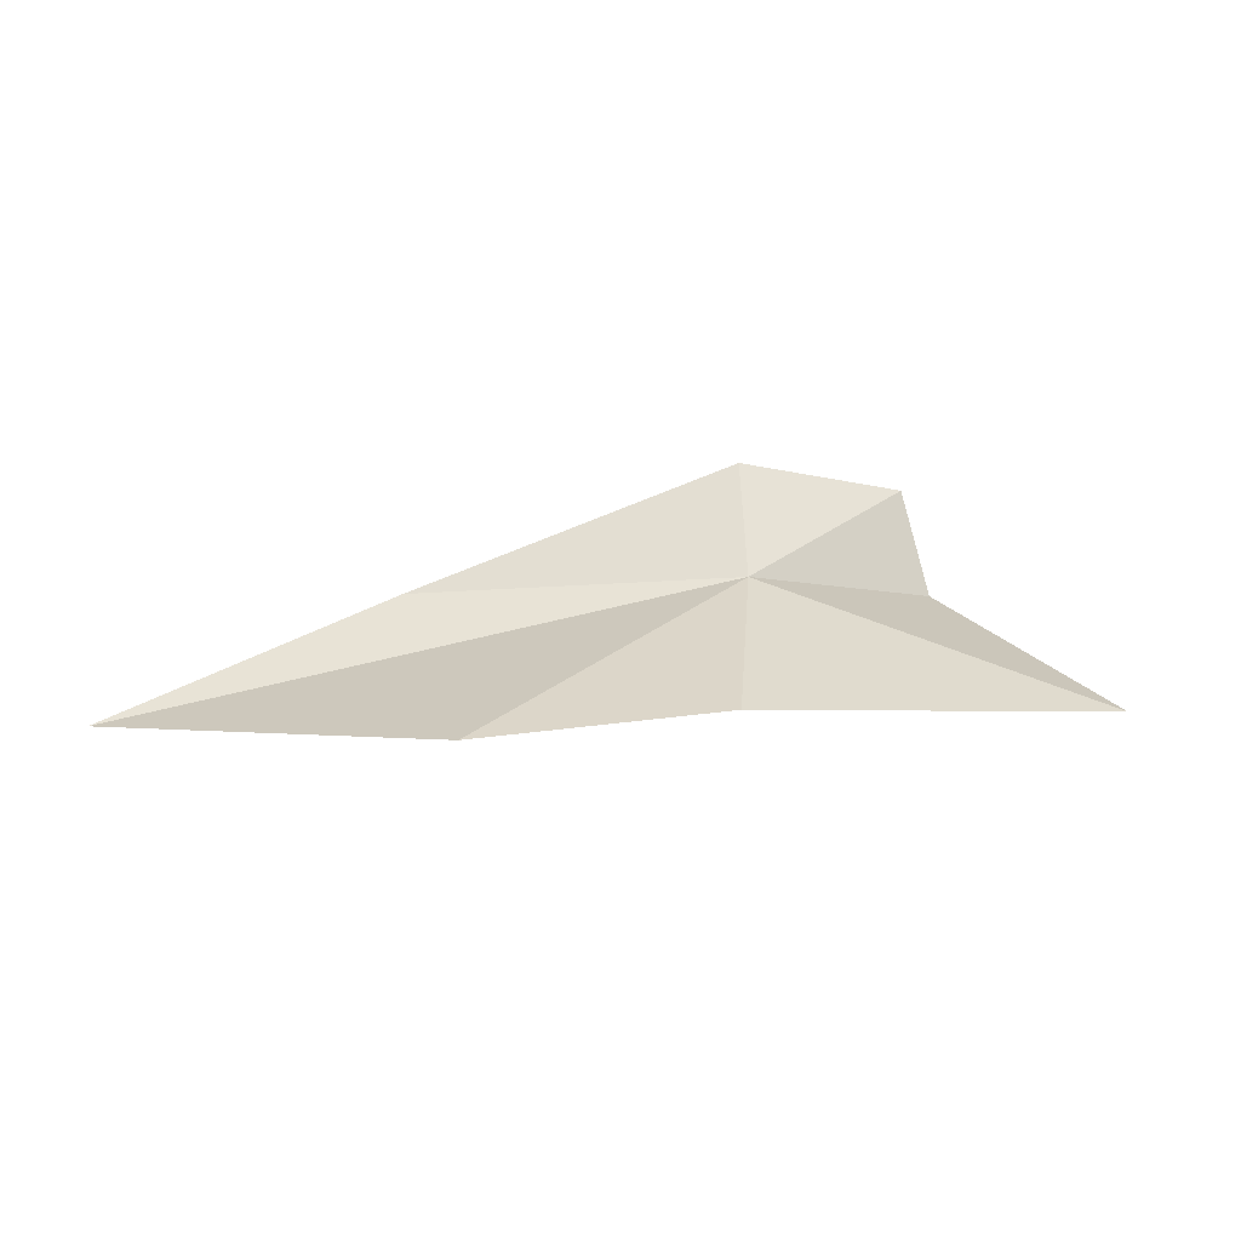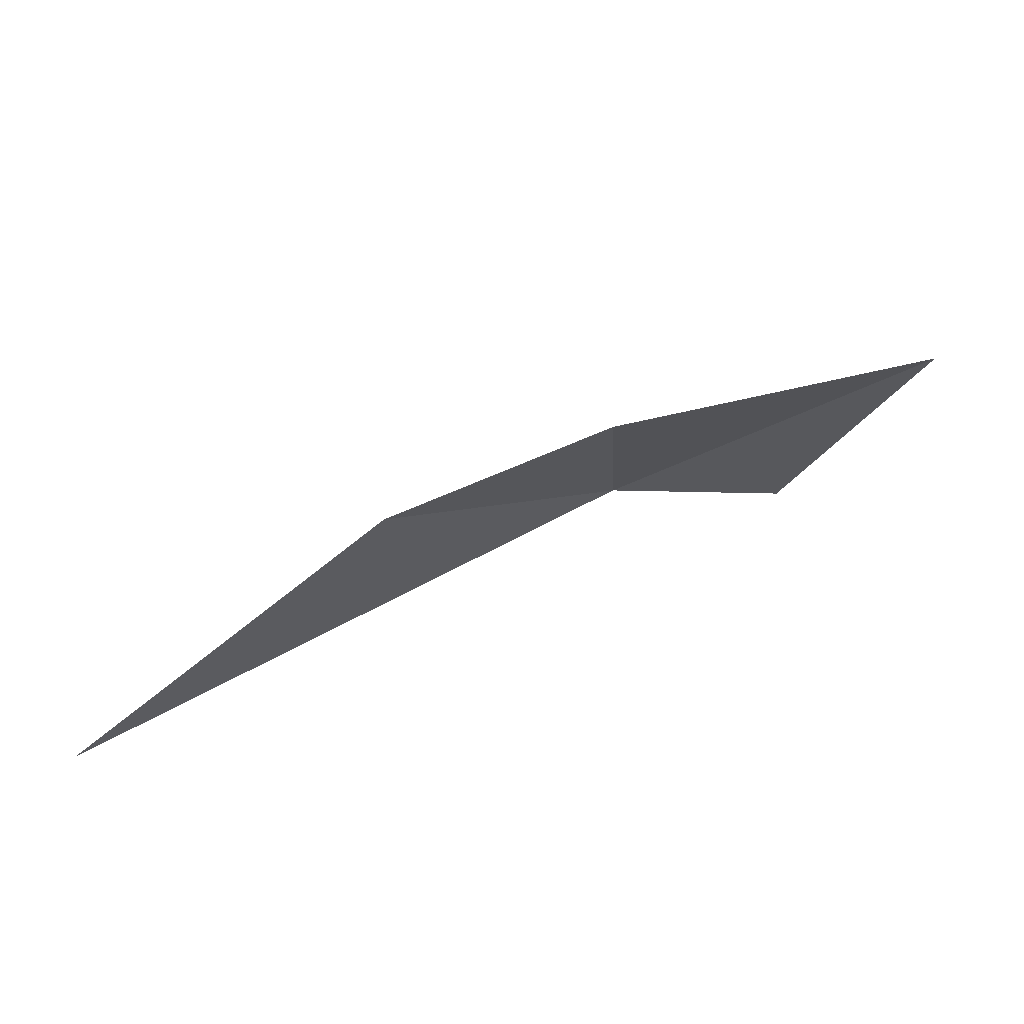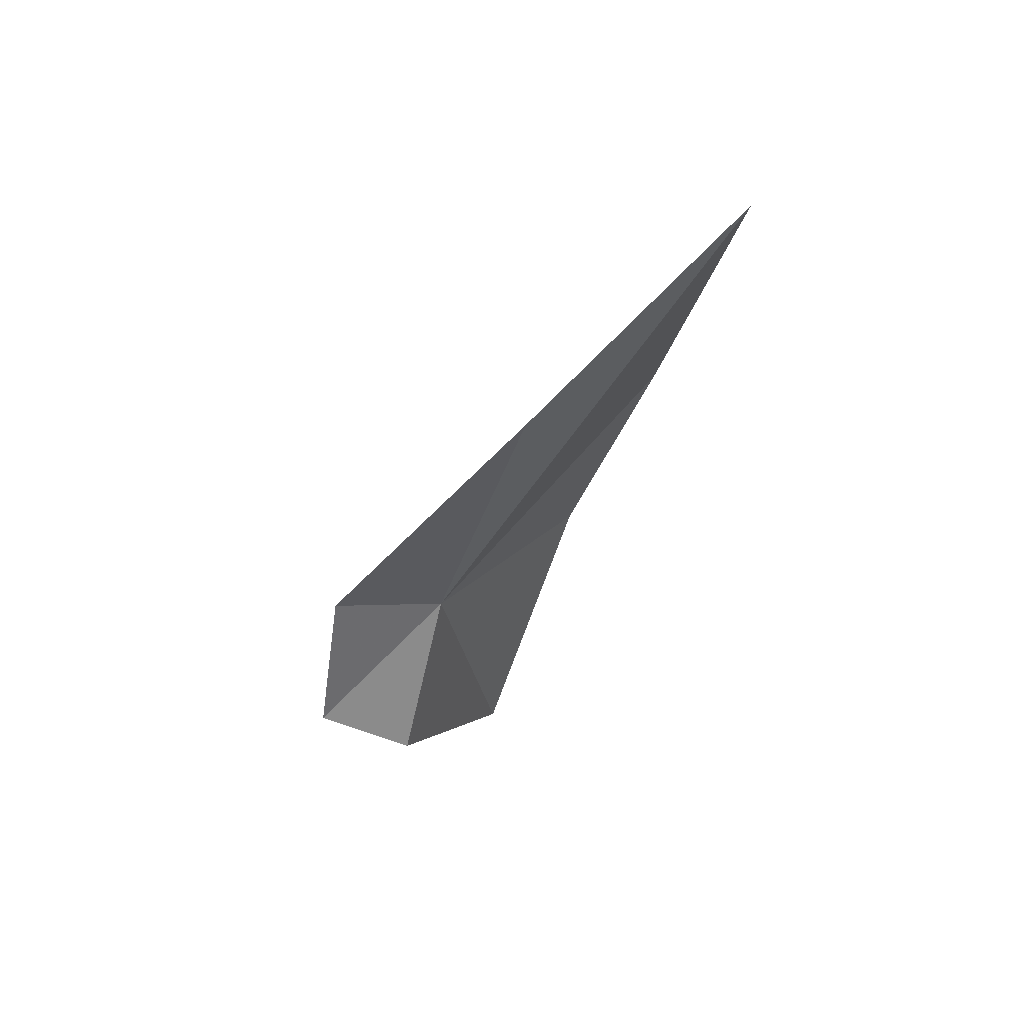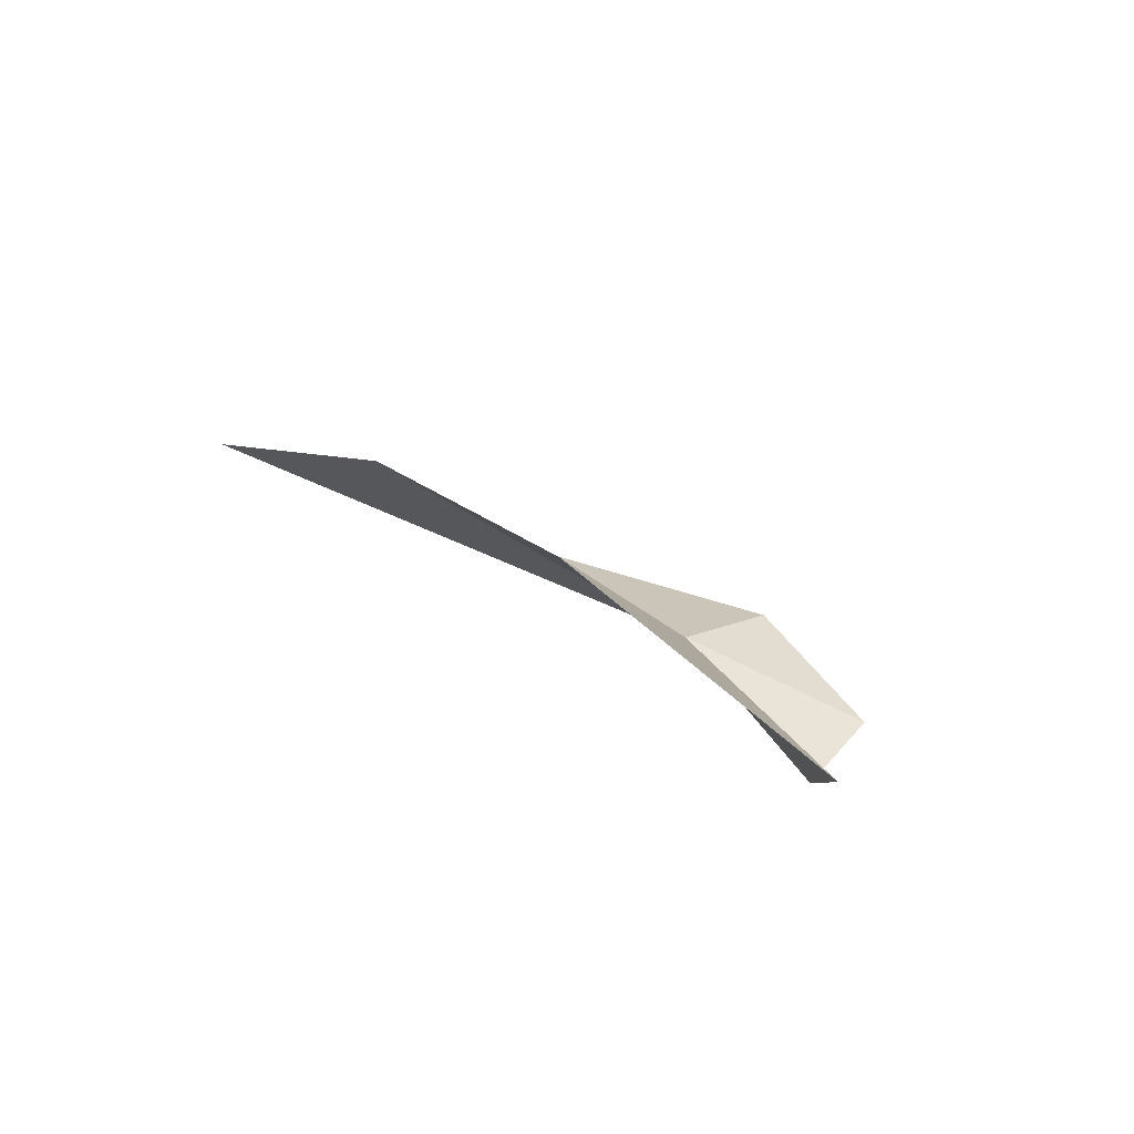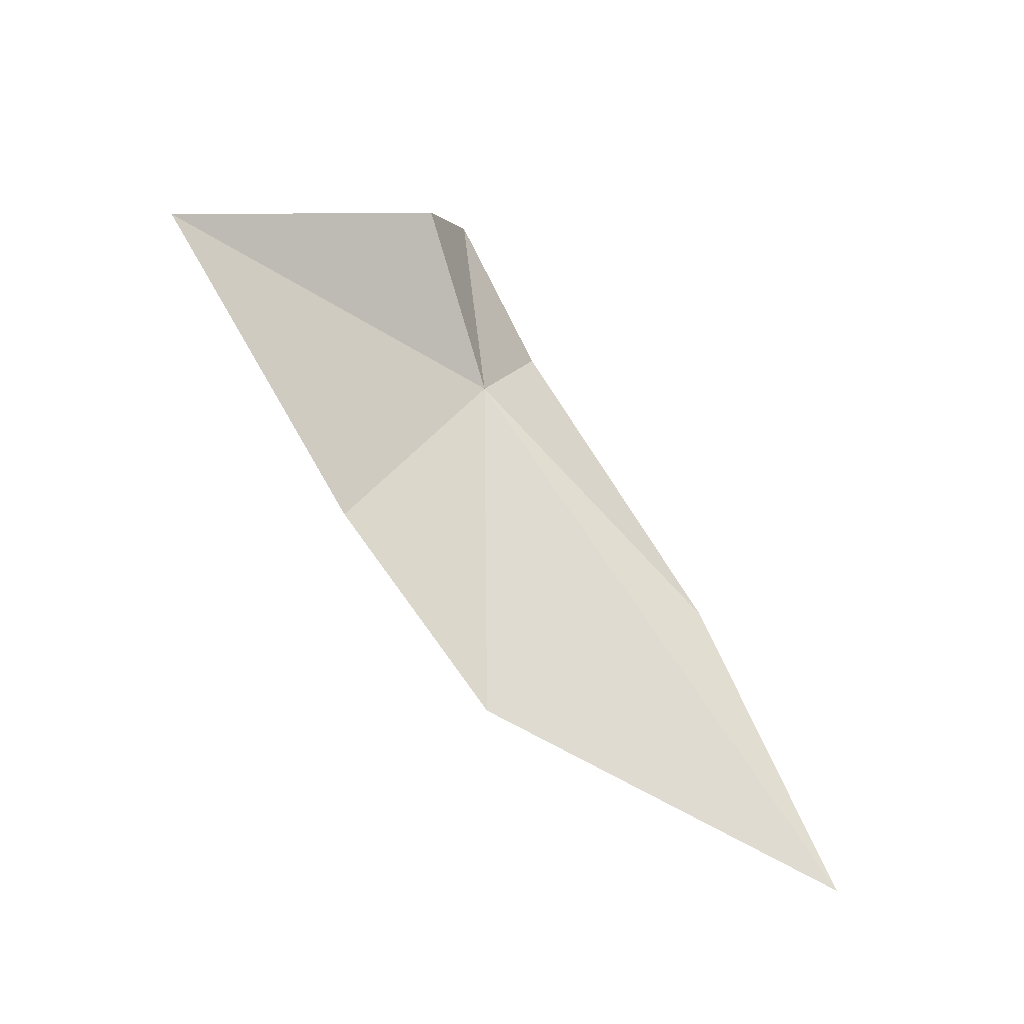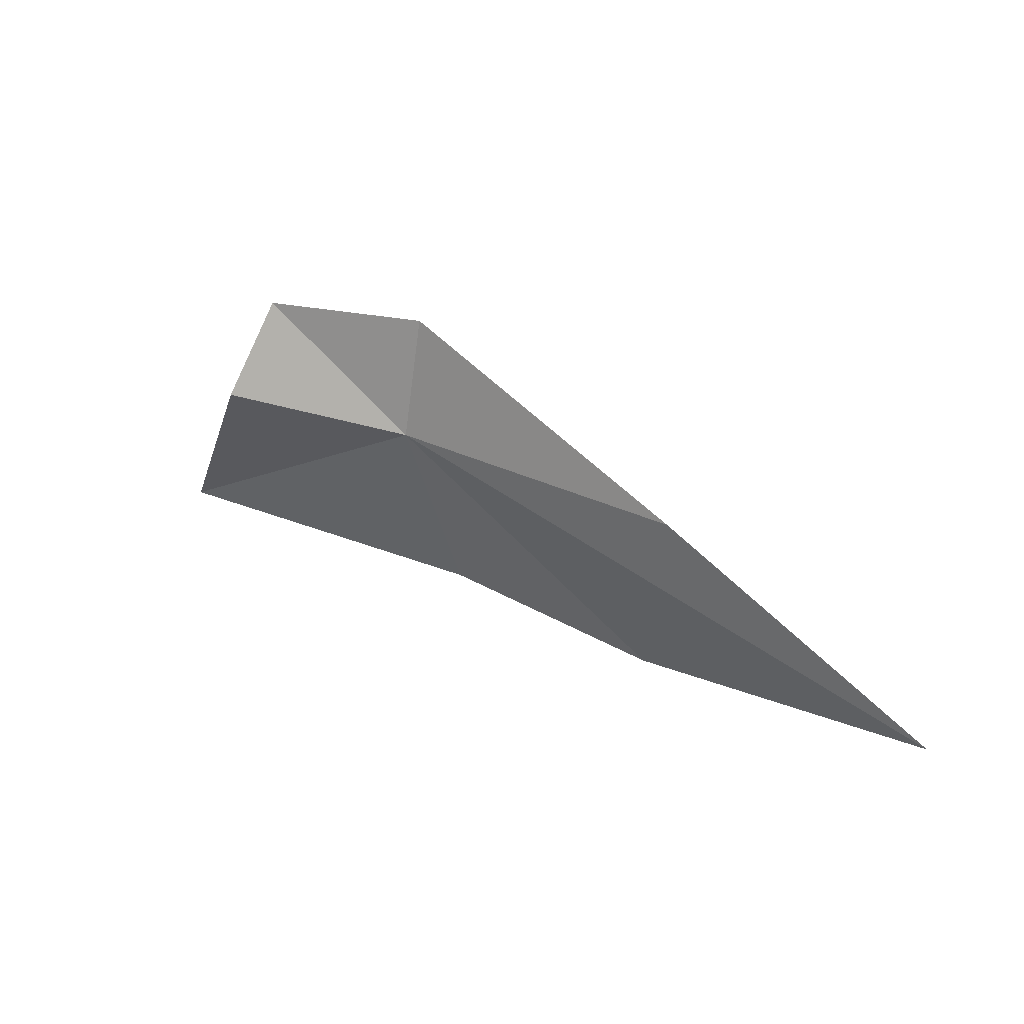
<metadata>
{"format":"obj","ext":"obj","renderer":"f3d","projection":"perspective","resolution":1024,"background":"white","views":[{"elev":79.0,"azim":-164.5,"up":"+Y"},{"elev":-58.6,"azim":-167.5,"up":"+Z"},{"elev":-44.0,"azim":90.3,"up":"+Y"},{"elev":35.8,"azim":-115.8,"up":"+Y"},{"elev":-67.1,"azim":-51.1,"up":"+Z"},{"elev":-0.8,"azim":27.8,"up":"+Z"}]}
</metadata>
<code>
v 82.29 67.32 37.93
v 80.84 66.51 39.58
v 82.74 66.9 39.29
v 88.92 67.23 34.35
v 84.7 69.2 35.08
v 86.04 66.85 36.79
v 80.22 66.49 38.45
v 82 69.22 36.14
v 78.1 68.68 37.29
f 1 3 2
f 1 5 4
f 1 4 6
f 1 2 7
f 1 9 8
f 1 8 5
f 1 7 9
f 1 6 3

</code>
